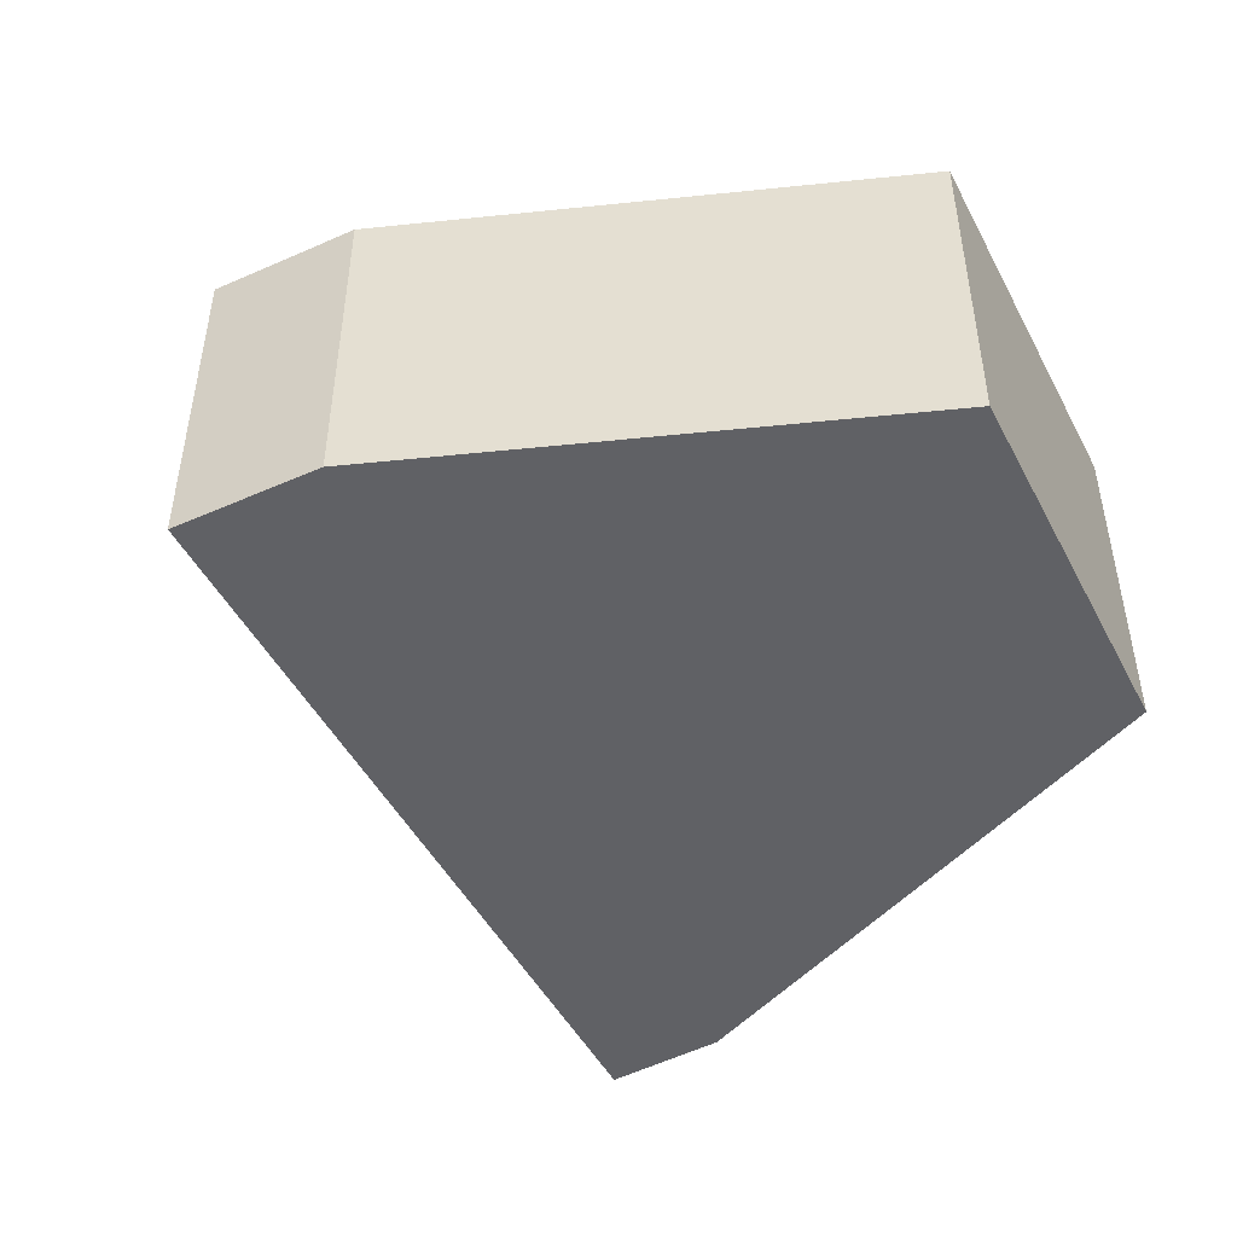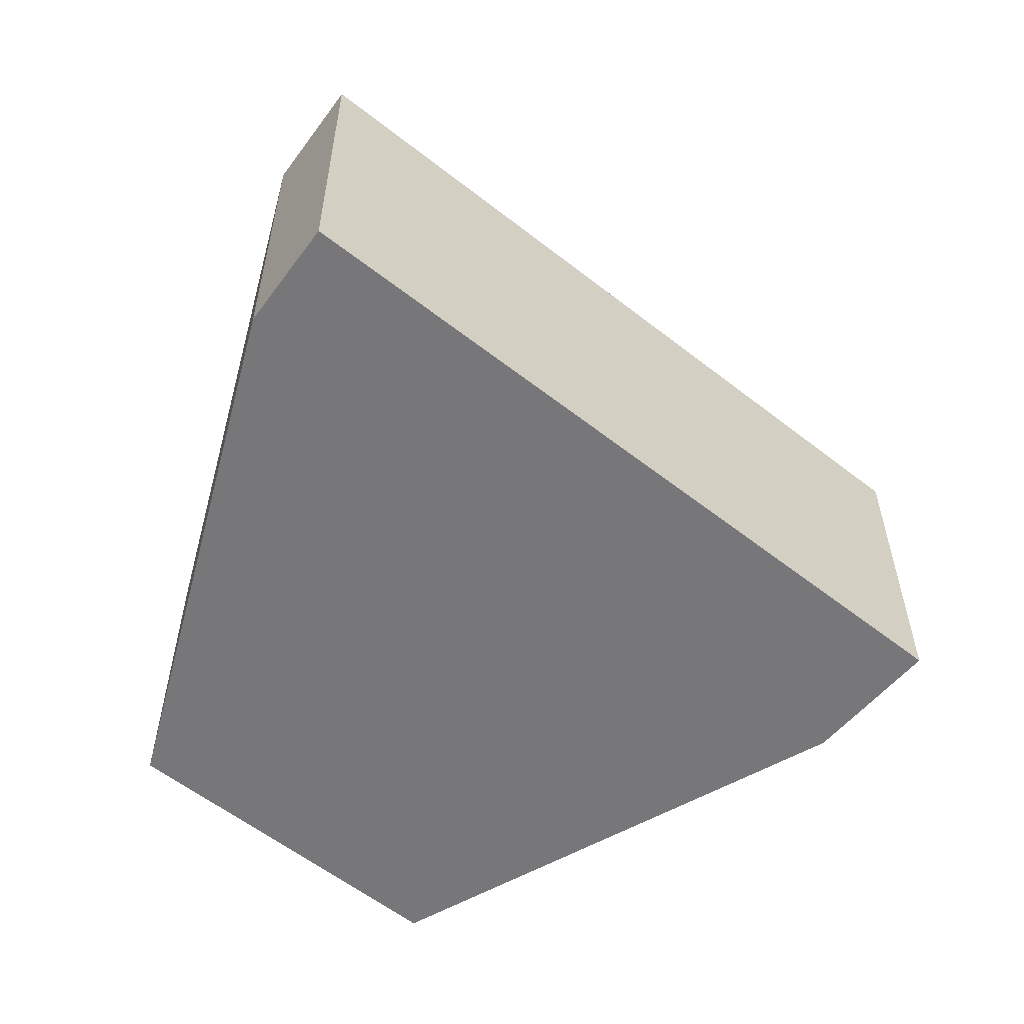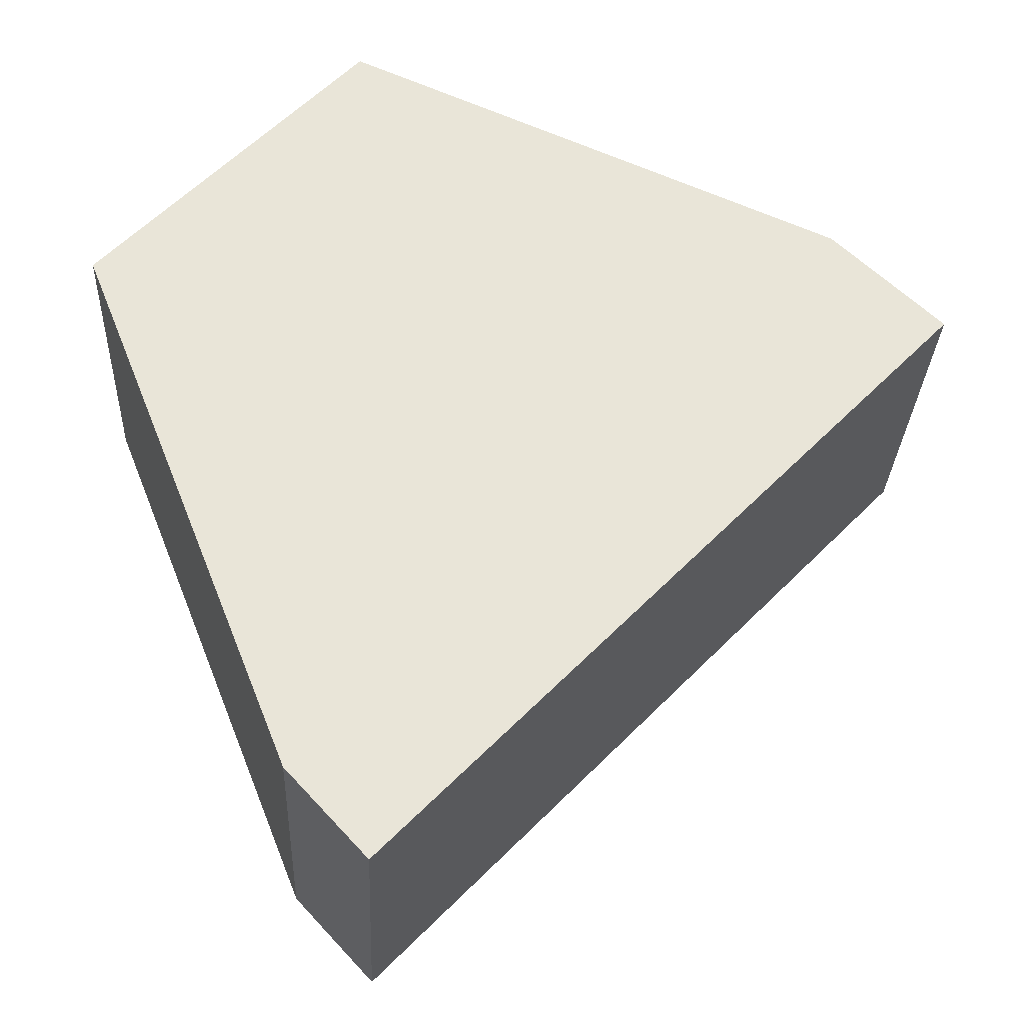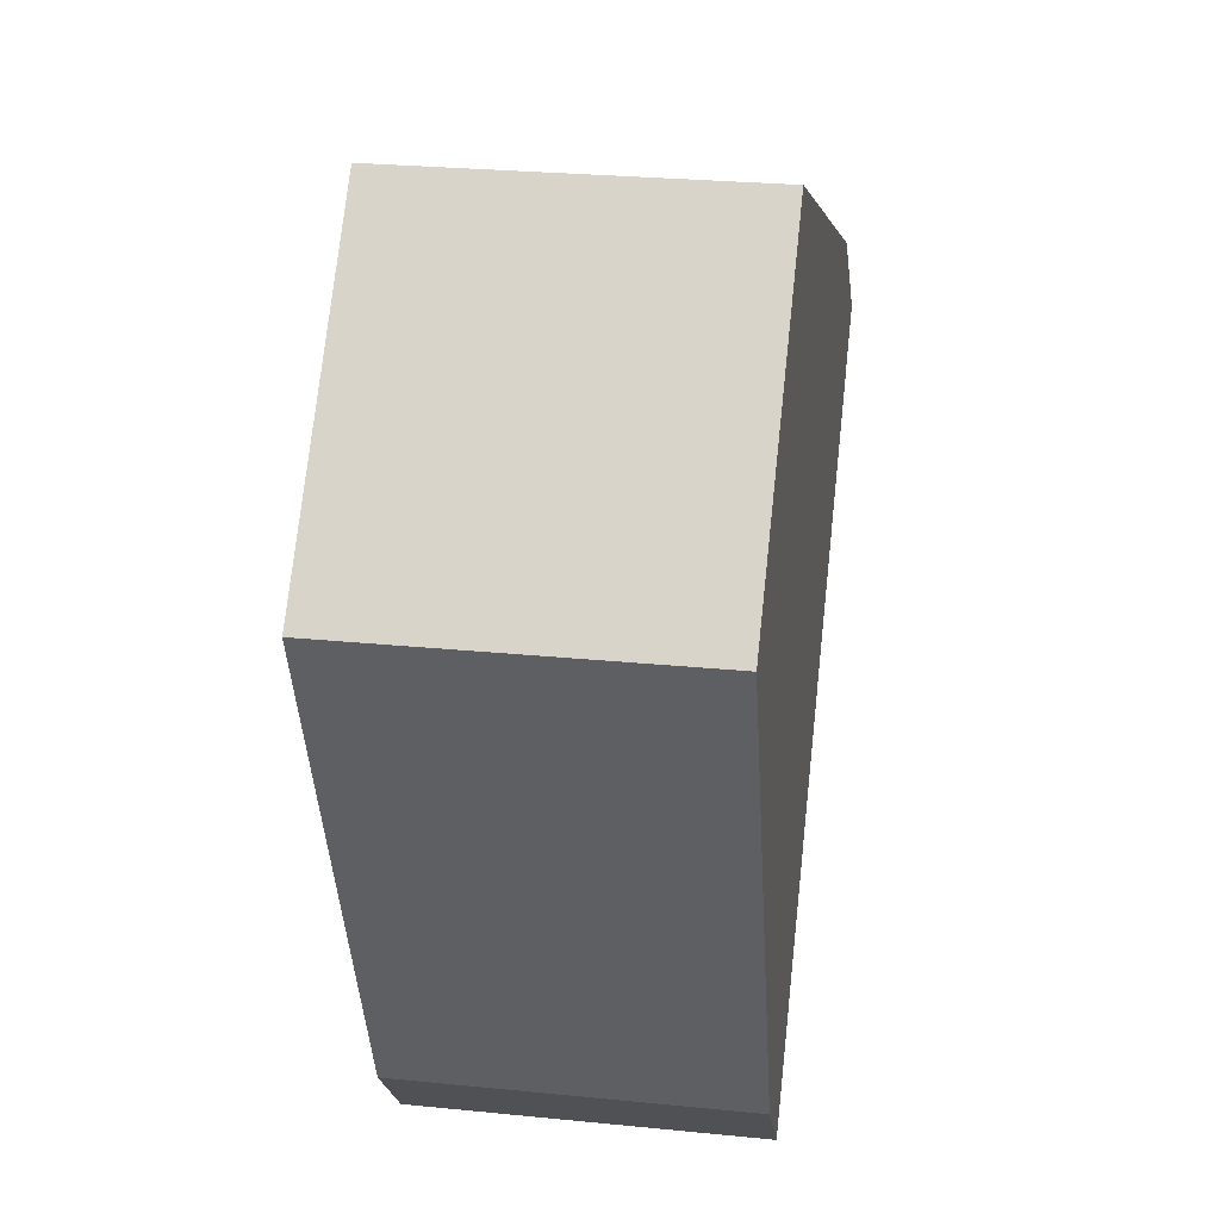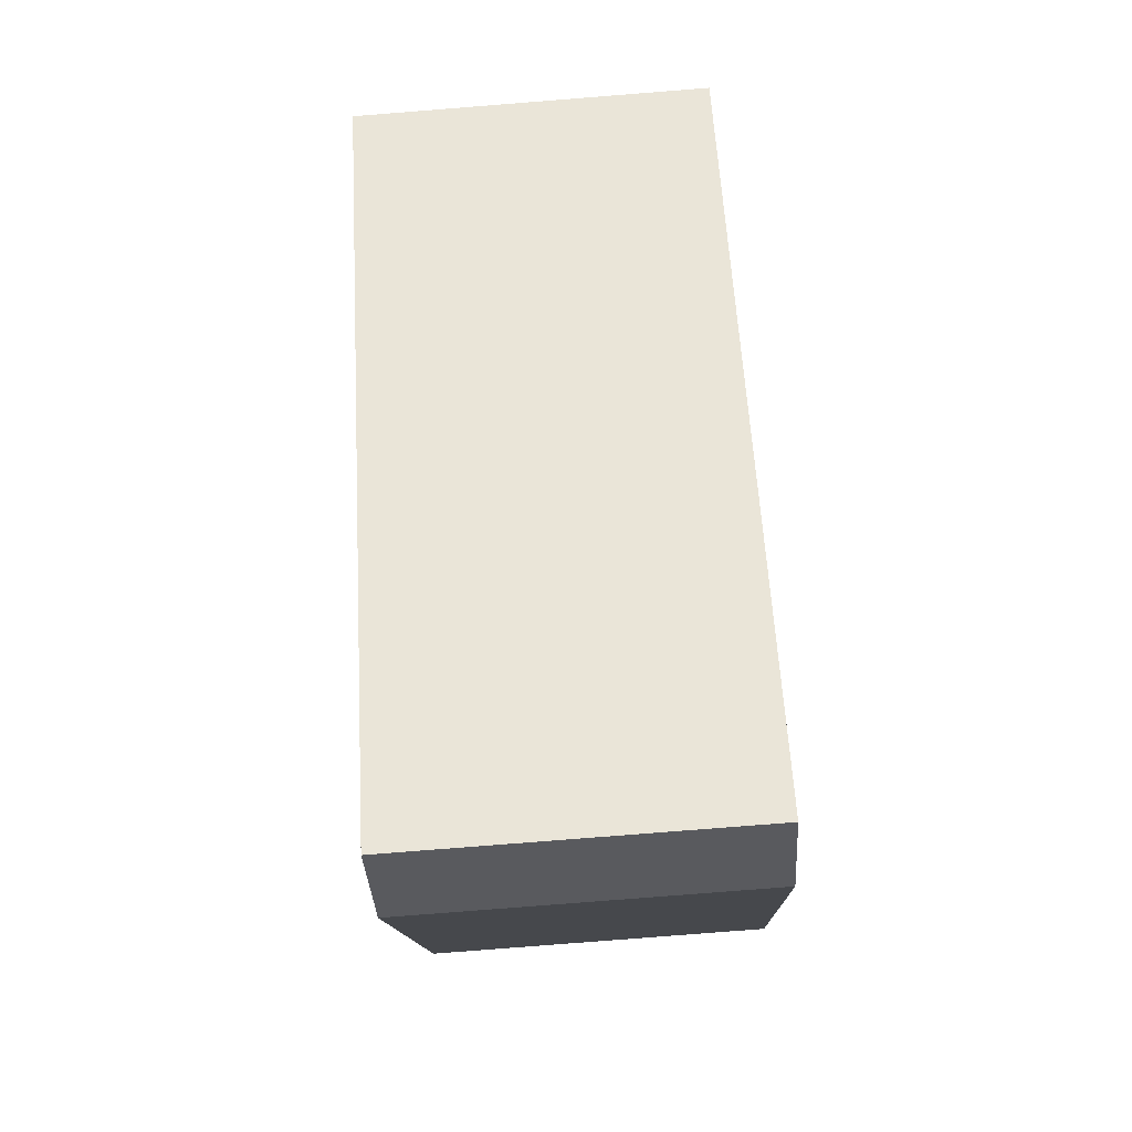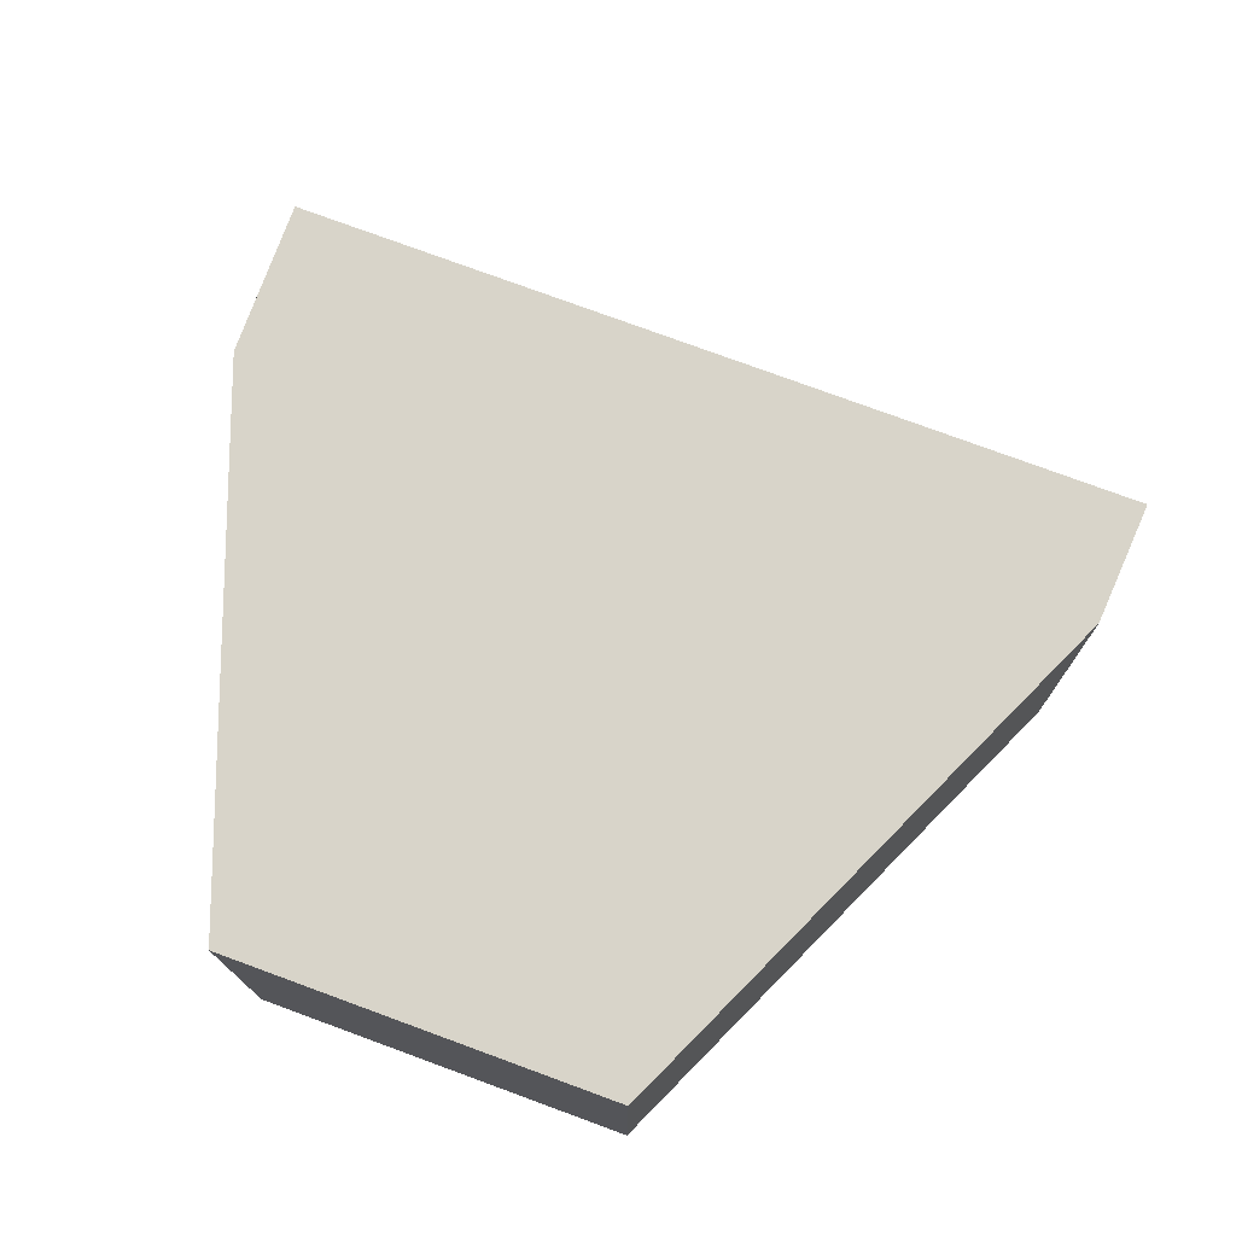
<metadata>
{"format":"obj","ext":"obj","renderer":"f3d","projection":"perspective","resolution":1024,"background":"white","views":[{"elev":-48.1,"azim":-17.1,"up":"+Y"},{"elev":-57.2,"azim":-173.3,"up":"+Y"},{"elev":-29.1,"azim":177.5,"up":"+Z"},{"elev":26.7,"azim":98.9,"up":"+Z"},{"elev":-79.5,"azim":-85.5,"up":"+Z"},{"elev":75.0,"azim":66.4,"up":"+Y"}]}
</metadata>
<code>
v  0.809 2.572 0.765
v  4.223 2.572 -4.364
v  0 2.572 1.575e-16
v  4.49 2.572 2.382
v  6.439 2.572 0.345
v  4.821 2.572 -3.713
v  4.821 2.274e-16 -3.713
v  4.223 2.672e-16 -4.364
v  0 0 0
v  0.809 -4.684e-17 0.765
v  4.49 -1.459e-16 2.382
v  6.439 -2.113e-17 0.345
g defaultobject
f 1 2 3
f 2 1 4
f 2 4 5
f 2 5 6
f 7 2 6
f 2 7 8
f 8 3 2
f 3 8 9
f 9 1 3
f 1 9 10
f 10 4 1
f 4 10 11
f 12 6 5
f 6 12 7
f 11 5 4
f 5 11 12
f 8 10 9
f 10 8 11
f 11 8 12
f 12 8 7

</code>
